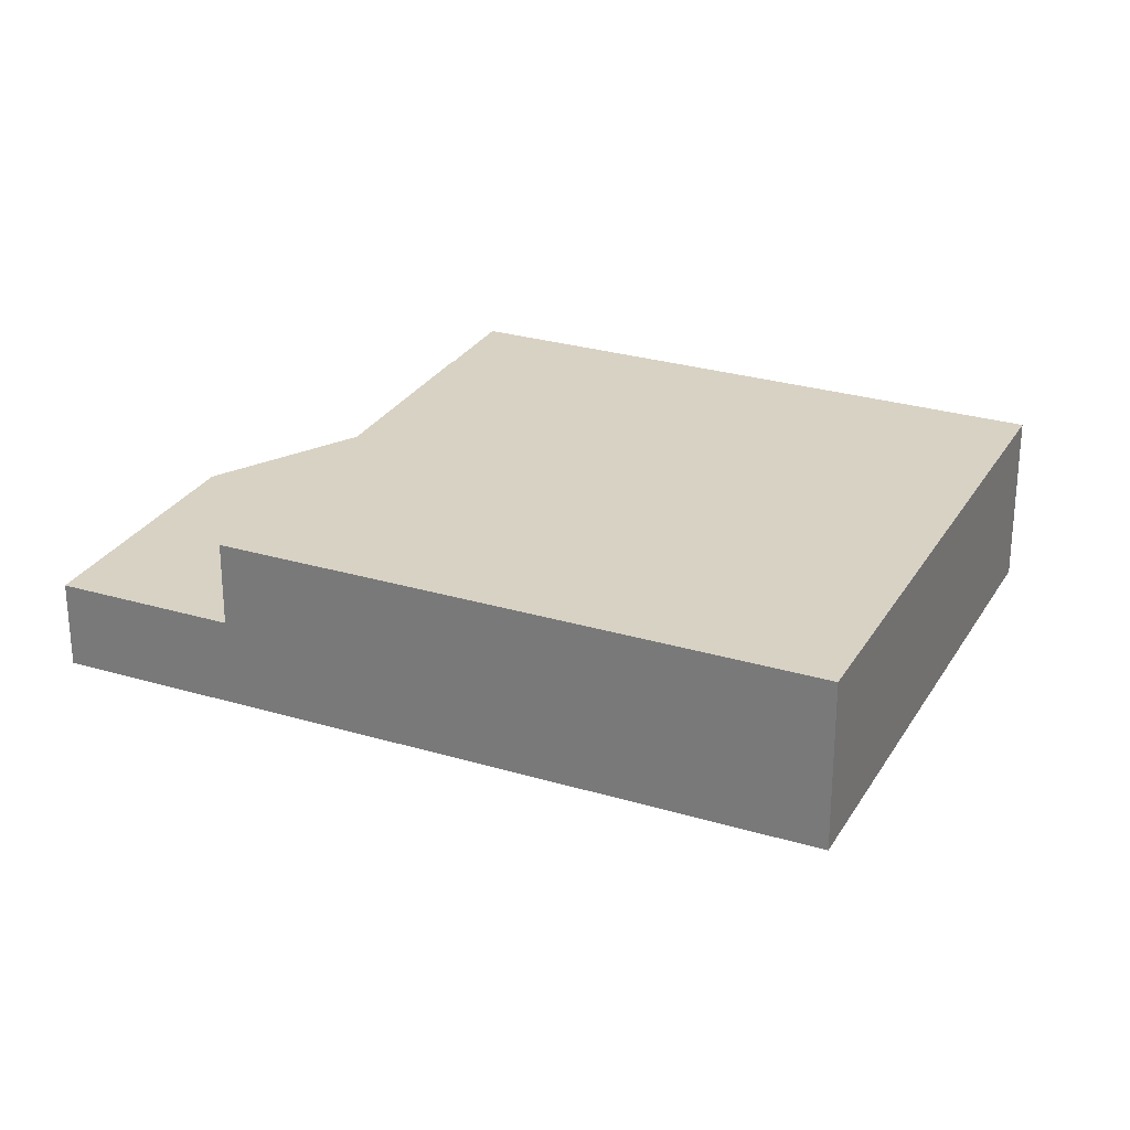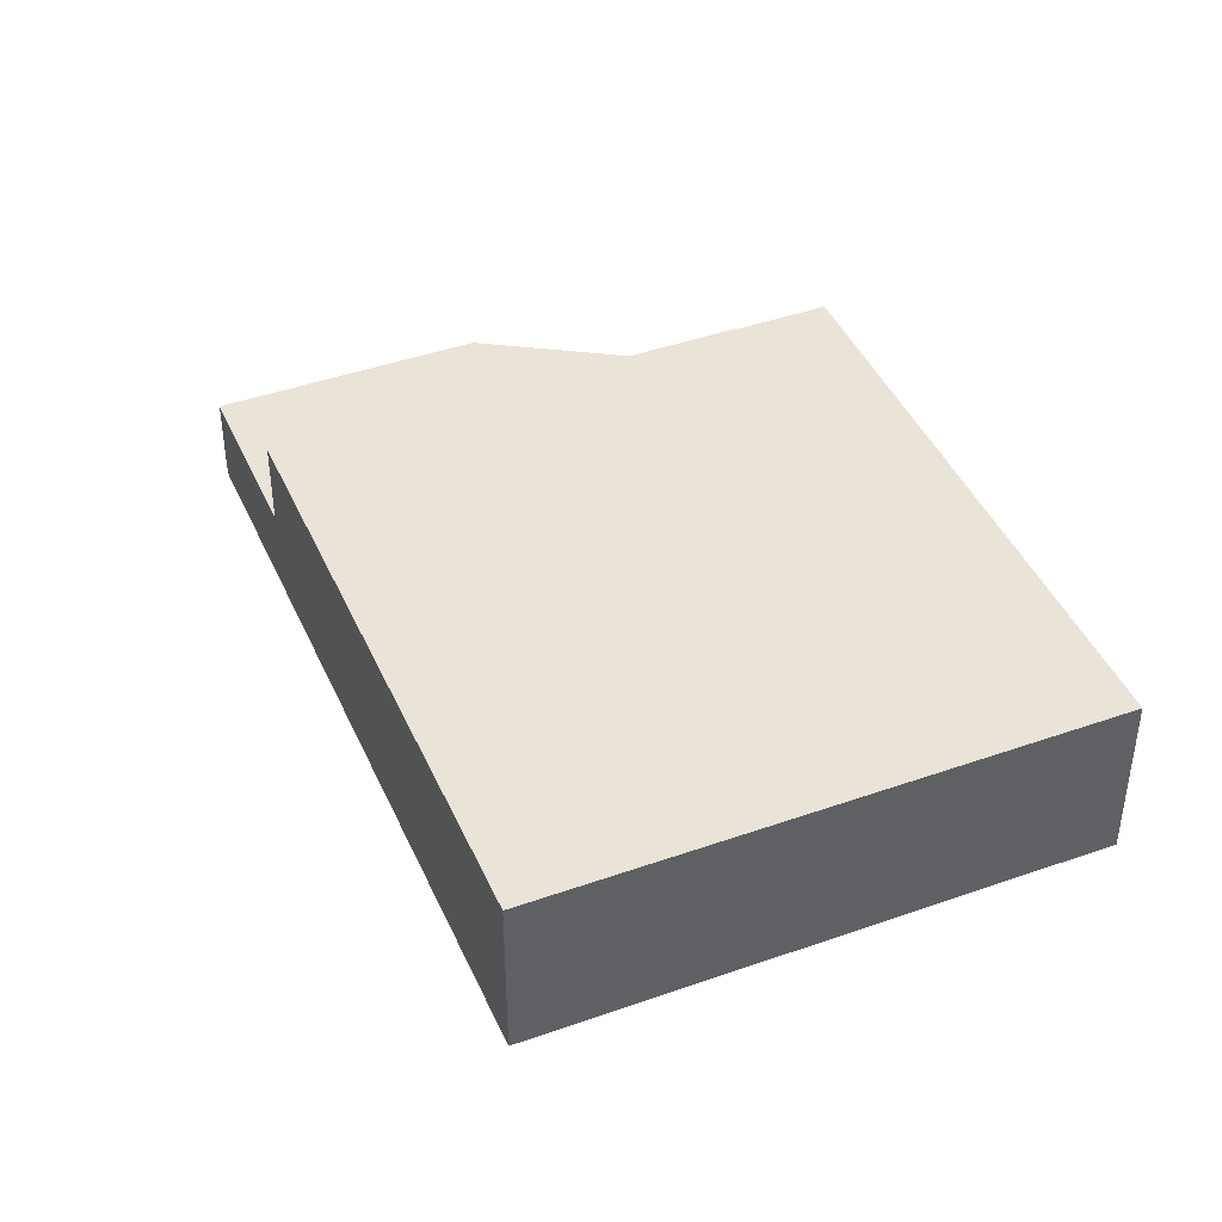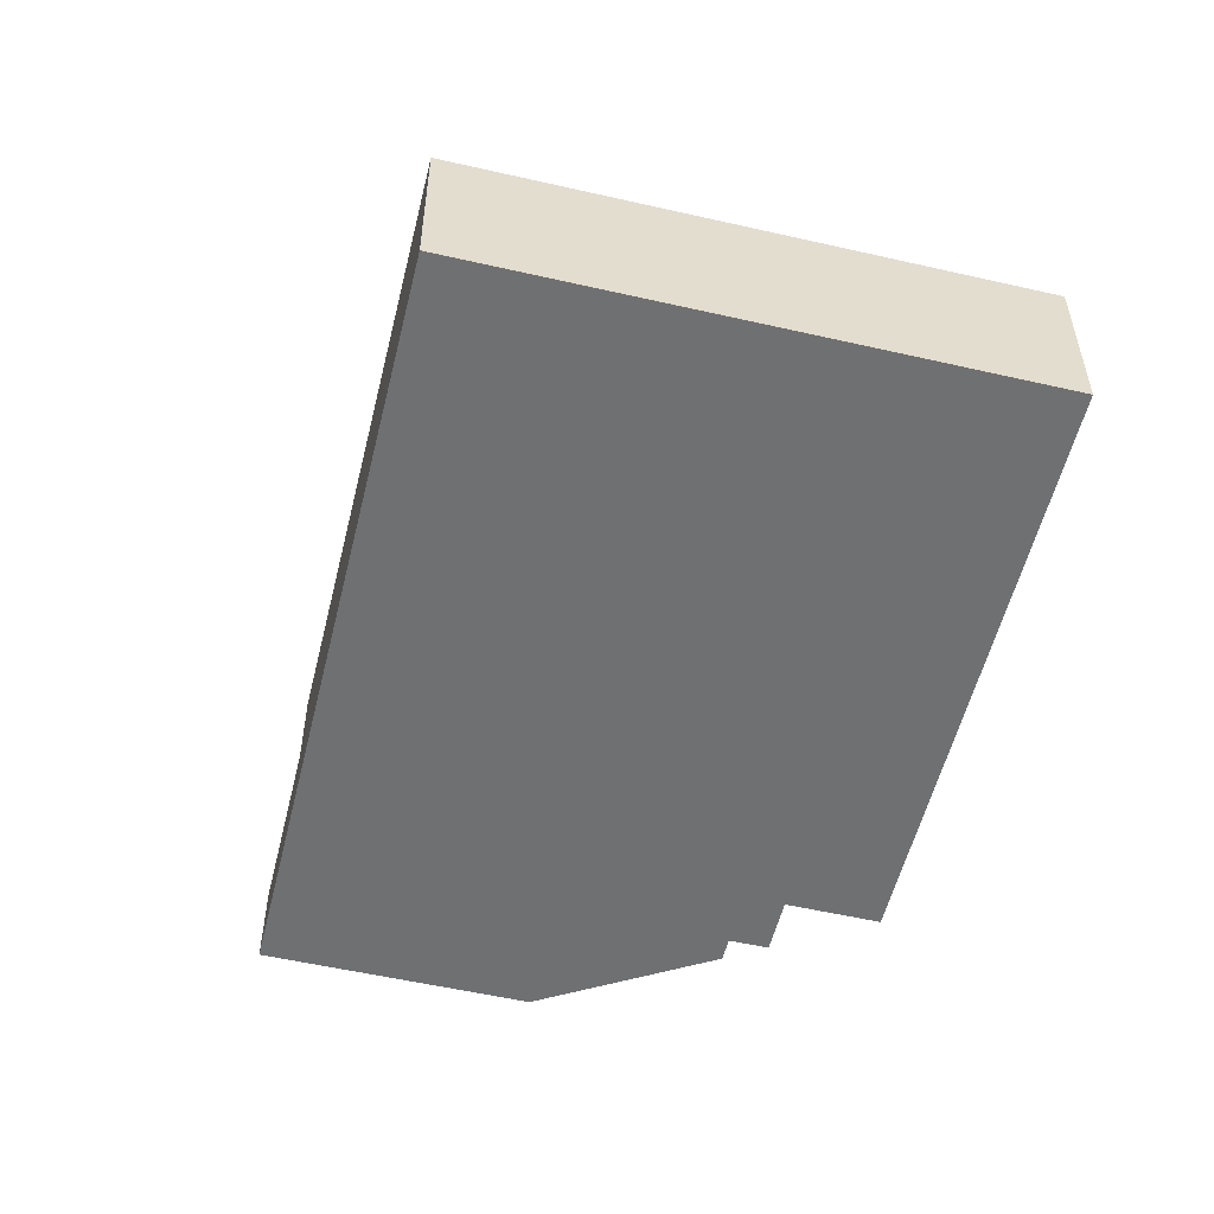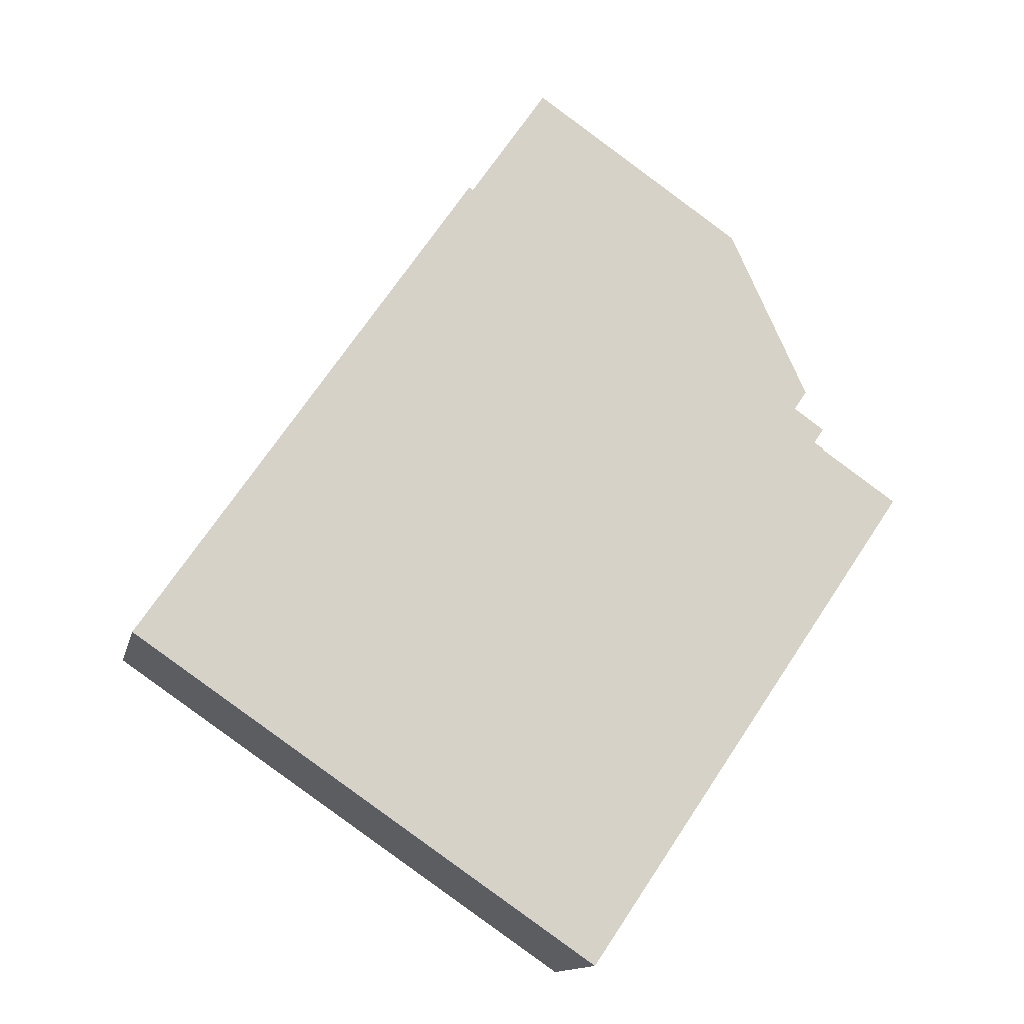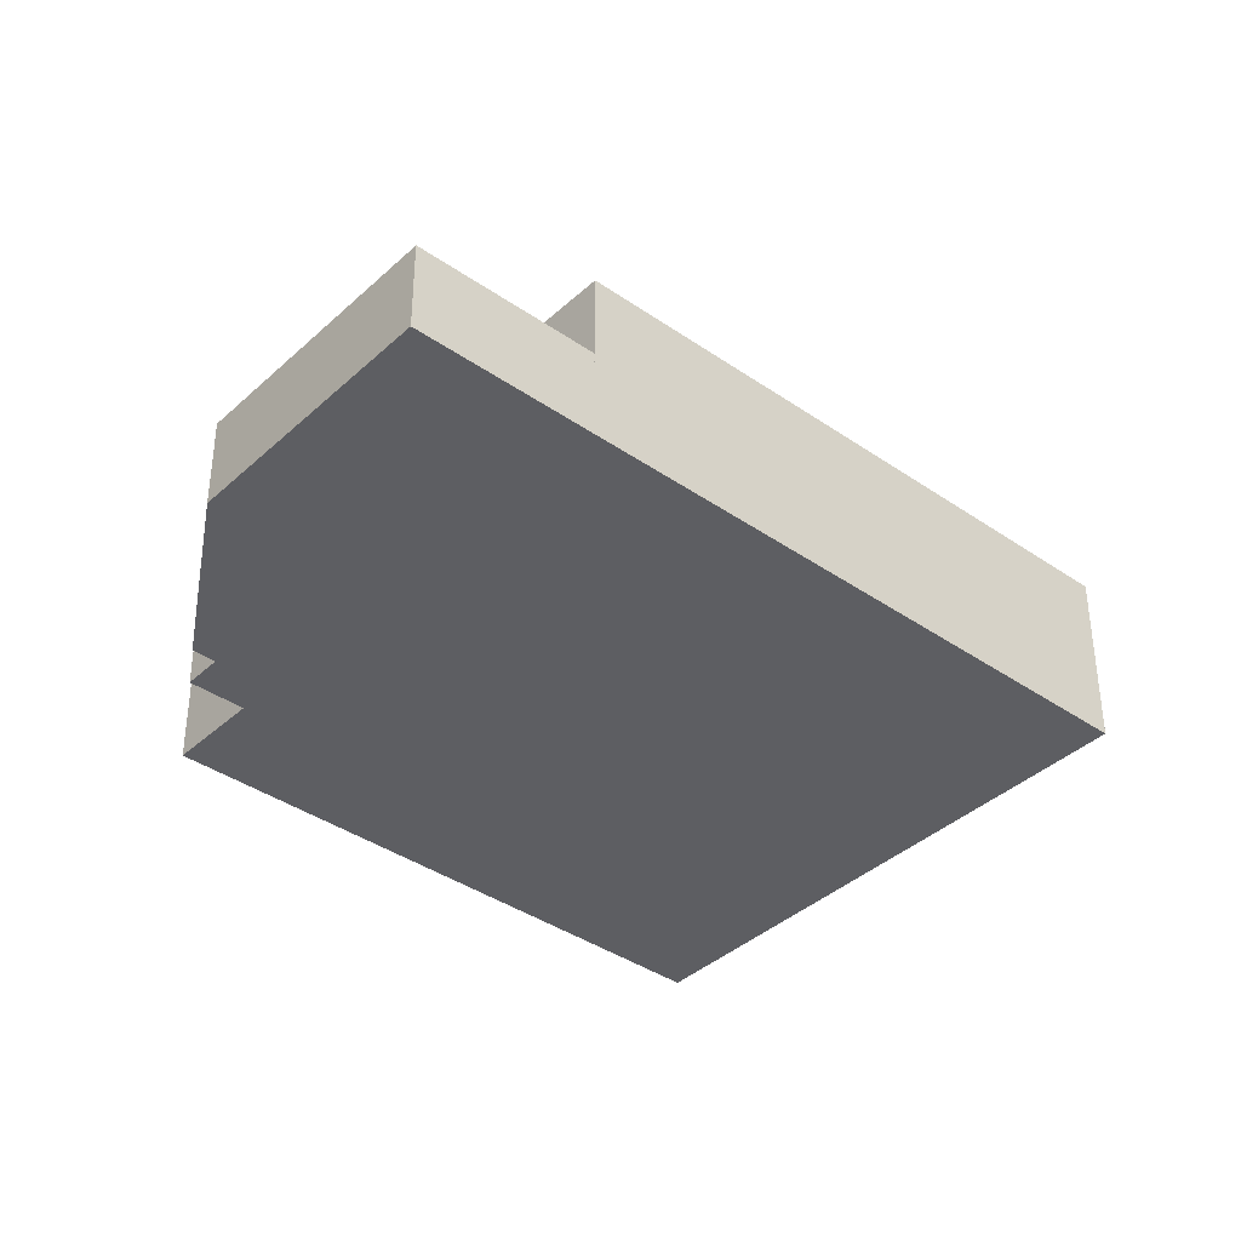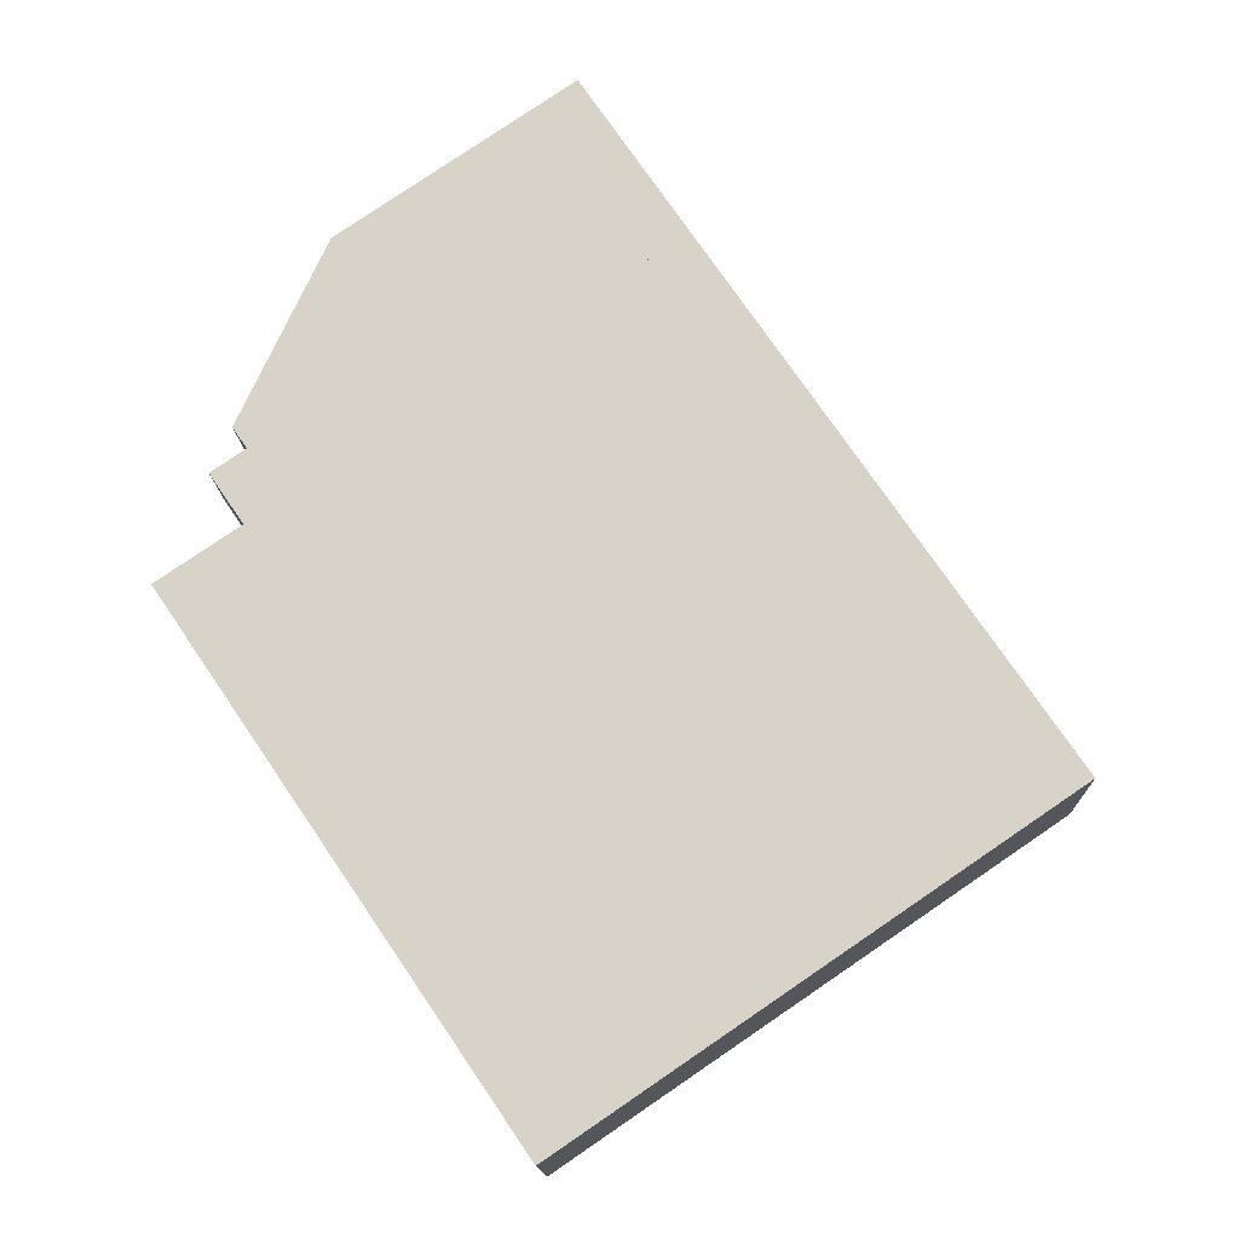
<metadata>
{"format":"obj","ext":"obj","renderer":"f3d","projection":"perspective","resolution":1024,"background":"white","views":[{"elev":27.7,"azim":80.4,"up":"+Y"},{"elev":43.2,"azim":123.0,"up":"+Y"},{"elev":-54.8,"azim":132.1,"up":"+Y"},{"elev":-13.5,"azim":167.4,"up":"+Z"},{"elev":-38.4,"azim":14.6,"up":"+Y"},{"elev":-14.4,"azim":1.7,"up":"+Z"}]}
</metadata>
<code>
v  30.29 5.56 20.74
v  9.573 5.56 20.62
v  23.77 5.56 30.33
v  5.02 5.56 3.51
v  5.098 5.56 7.929
v  4.238 5.56 9.2
v  2.999 5.56 6.475
v  2.999 -3.965e-16 6.475
v  5.098 -4.855e-16 7.929
v  4.238 -5.633e-16 9.2
v  9.573 -1.263e-15 20.62
v  23.77 -1.857e-15 30.33
v  5.02 -2.149e-16 3.51
v  30.29 -1.27e-15 20.74
v  0 10.88 6.664e-16
v  26.76 10.88 -28.62
v  21.78 10.88 -32.02
v  52.1 10.88 -11.35
v  5.064 10.88 3.445
v  30.29 10.88 20.74
v  5.02 10.88 3.51
v  0 0 0
v  5.064 -2.109e-16 3.445
v  21.78 1.96e-15 -32.02
v  52.1 6.949e-16 -11.35
v  26.76 1.753e-15 -28.62
g defaultobject
f 1 2 3
f 2 1 4
f 2 4 5
f 2 5 6
f 5 4 7
f 8 5 7
f 5 8 9
f 10 2 6
f 2 10 11
f 11 3 2
f 3 11 12
f 9 6 5
f 6 9 10
f 13 7 4
f 7 13 8
f 12 1 3
f 1 12 14
f 14 4 1
f 4 14 13
f 11 14 12
f 14 11 13
f 13 11 9
f 9 11 10
f 13 9 8
f 15 16 17
f 16 15 18
f 18 15 19
f 18 19 20
f 20 19 21
f 22 19 15
f 19 22 23
f 13 20 21
f 20 13 14
f 23 21 19
f 21 23 13
f 24 15 17
f 15 24 22
f 14 18 20
f 18 14 25
f 25 16 18
f 16 25 26
f 16 26 17
f 17 26 24
f 13 25 14
f 25 13 23
f 25 23 22
f 25 22 26
f 26 22 24

</code>
